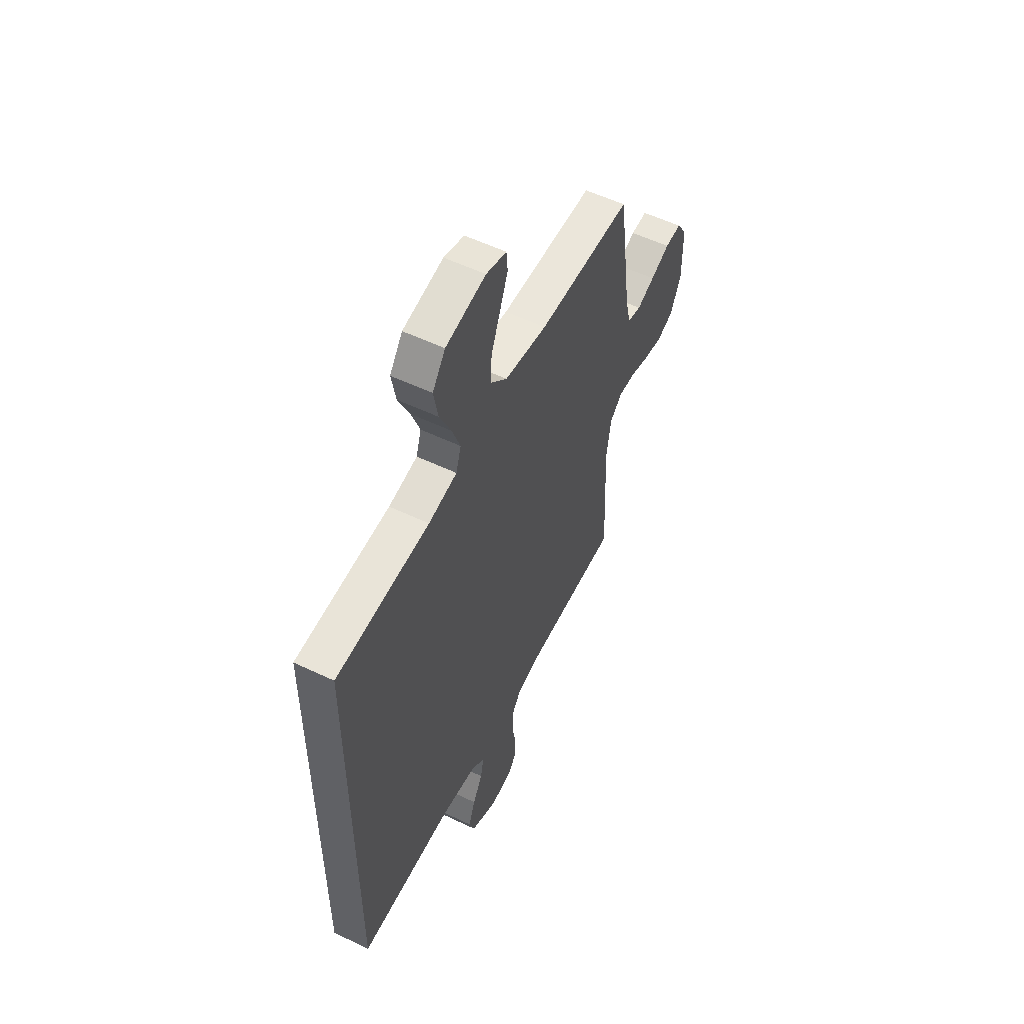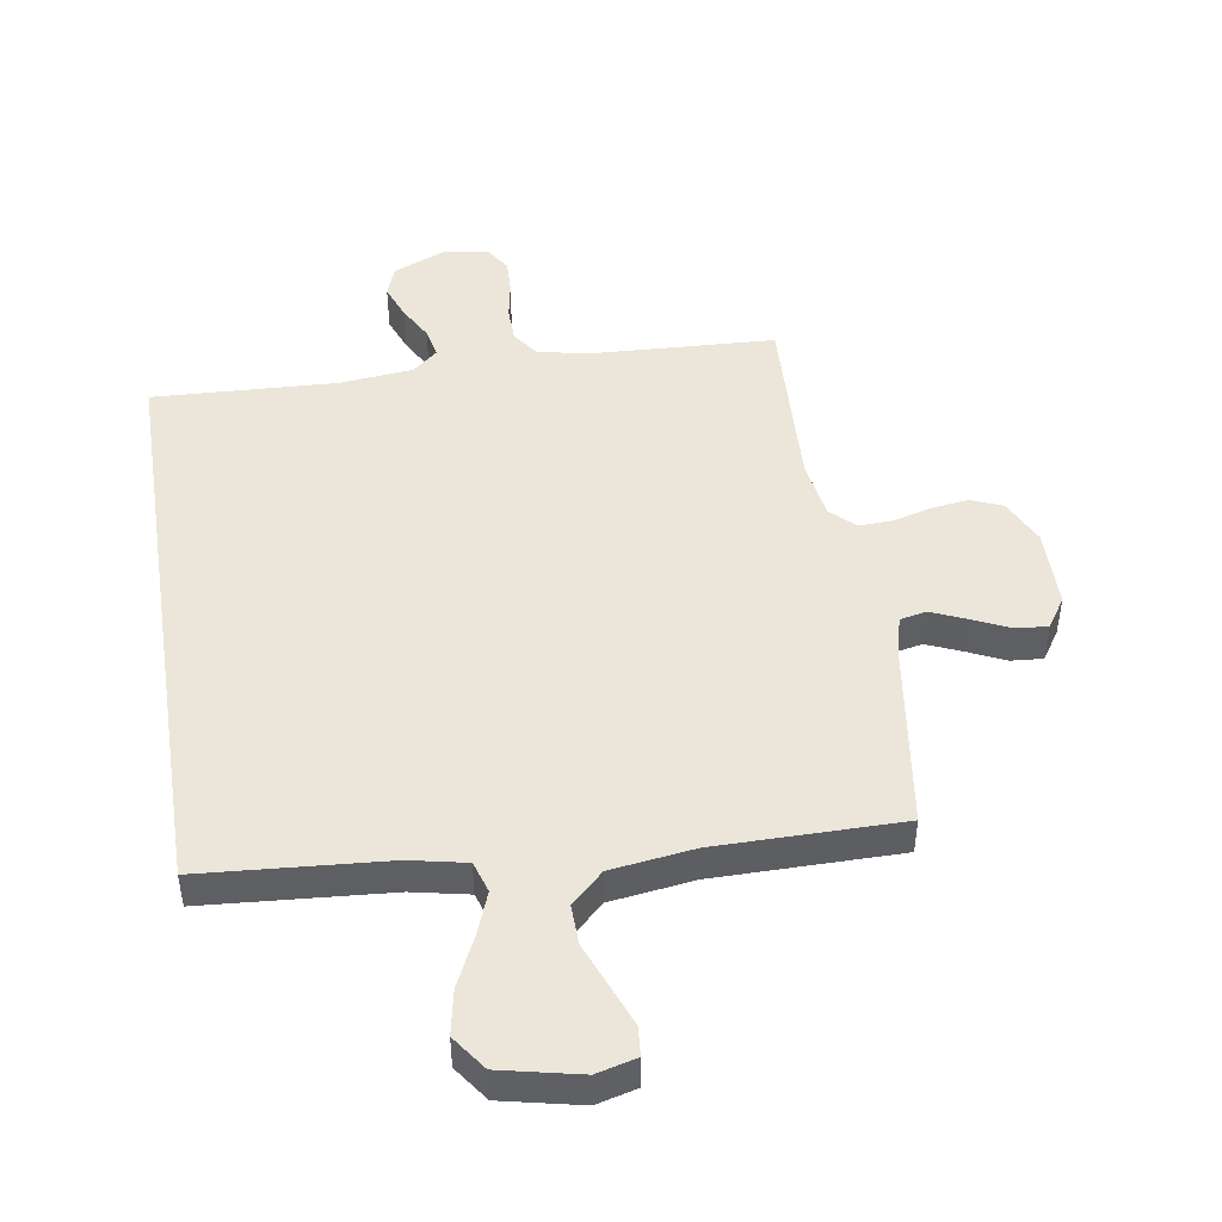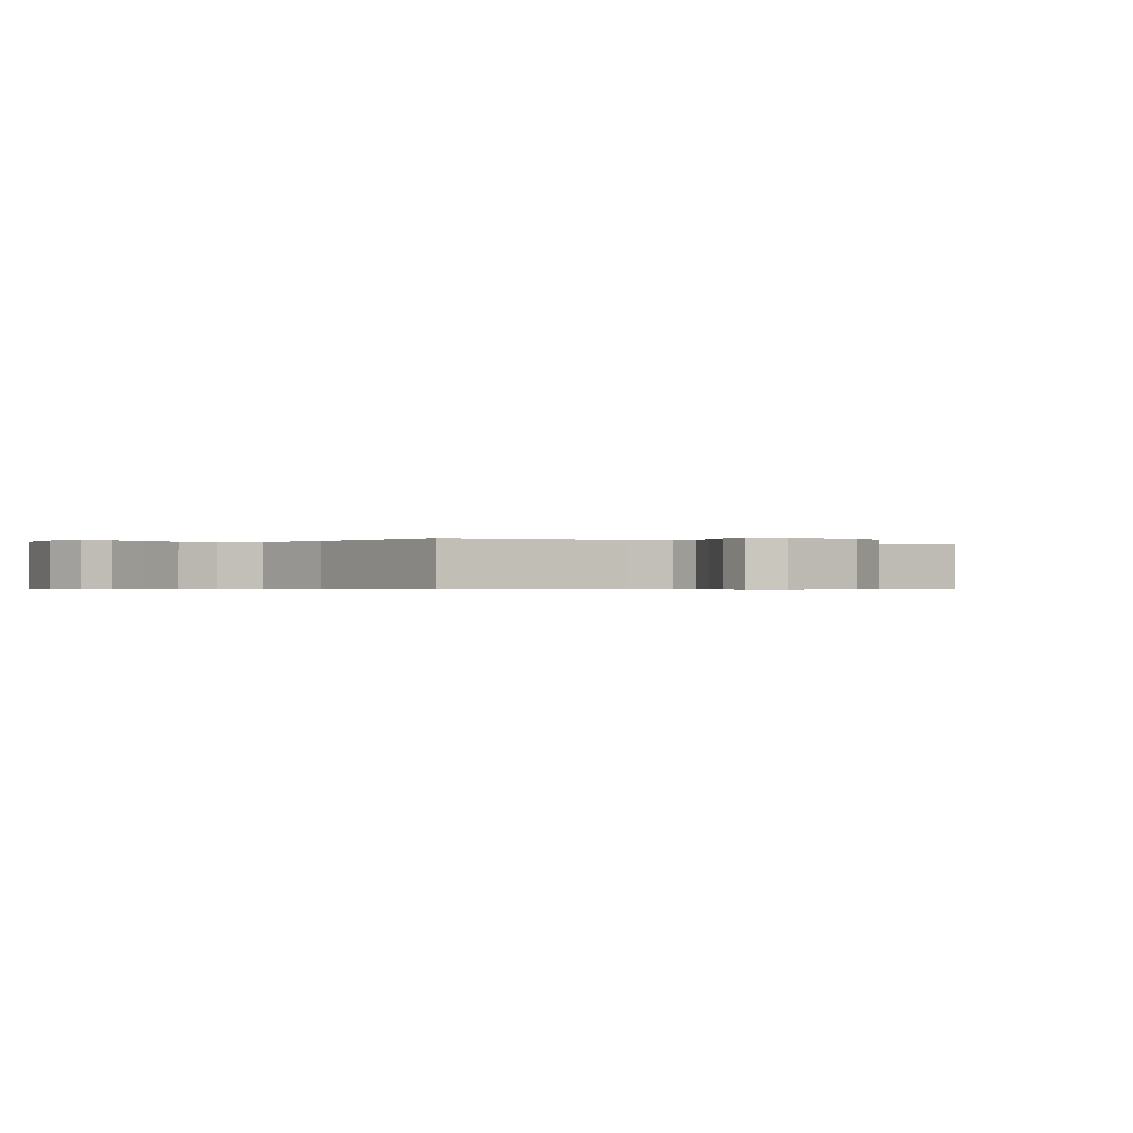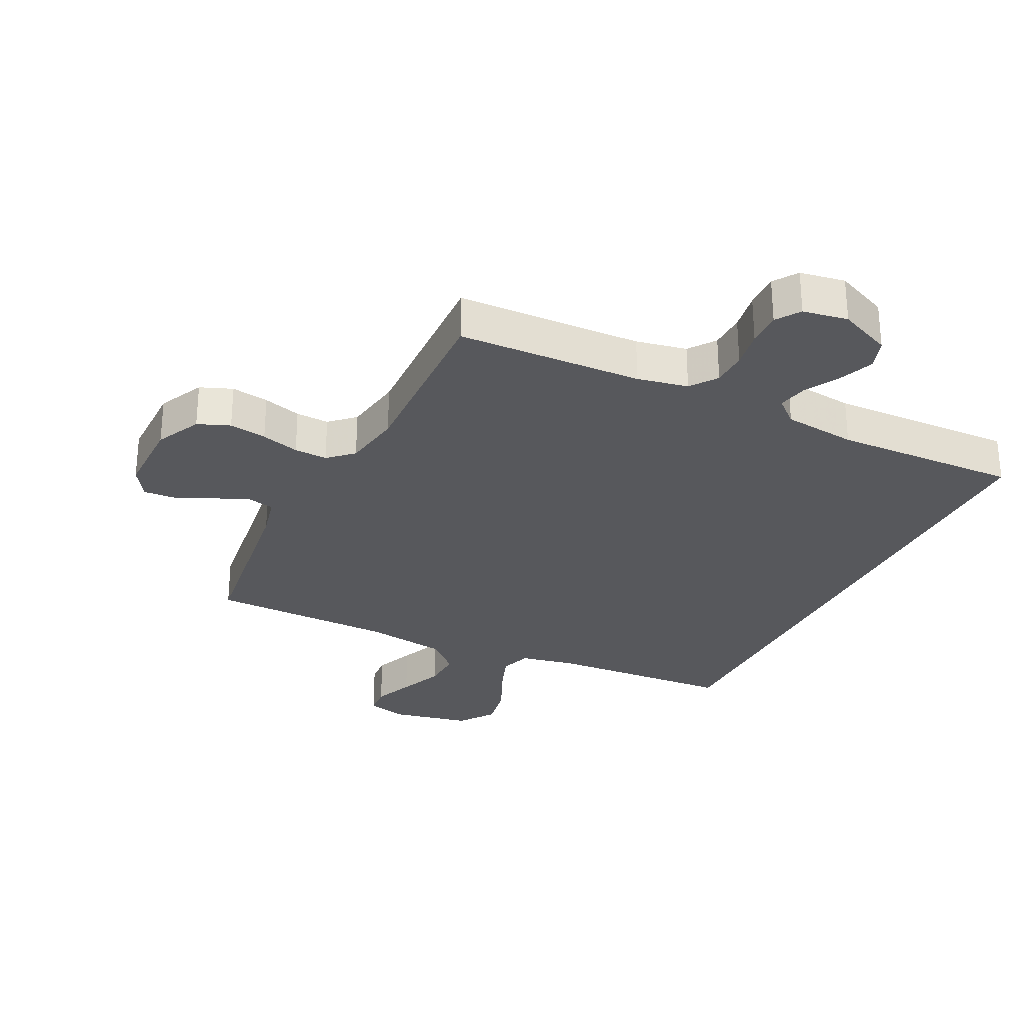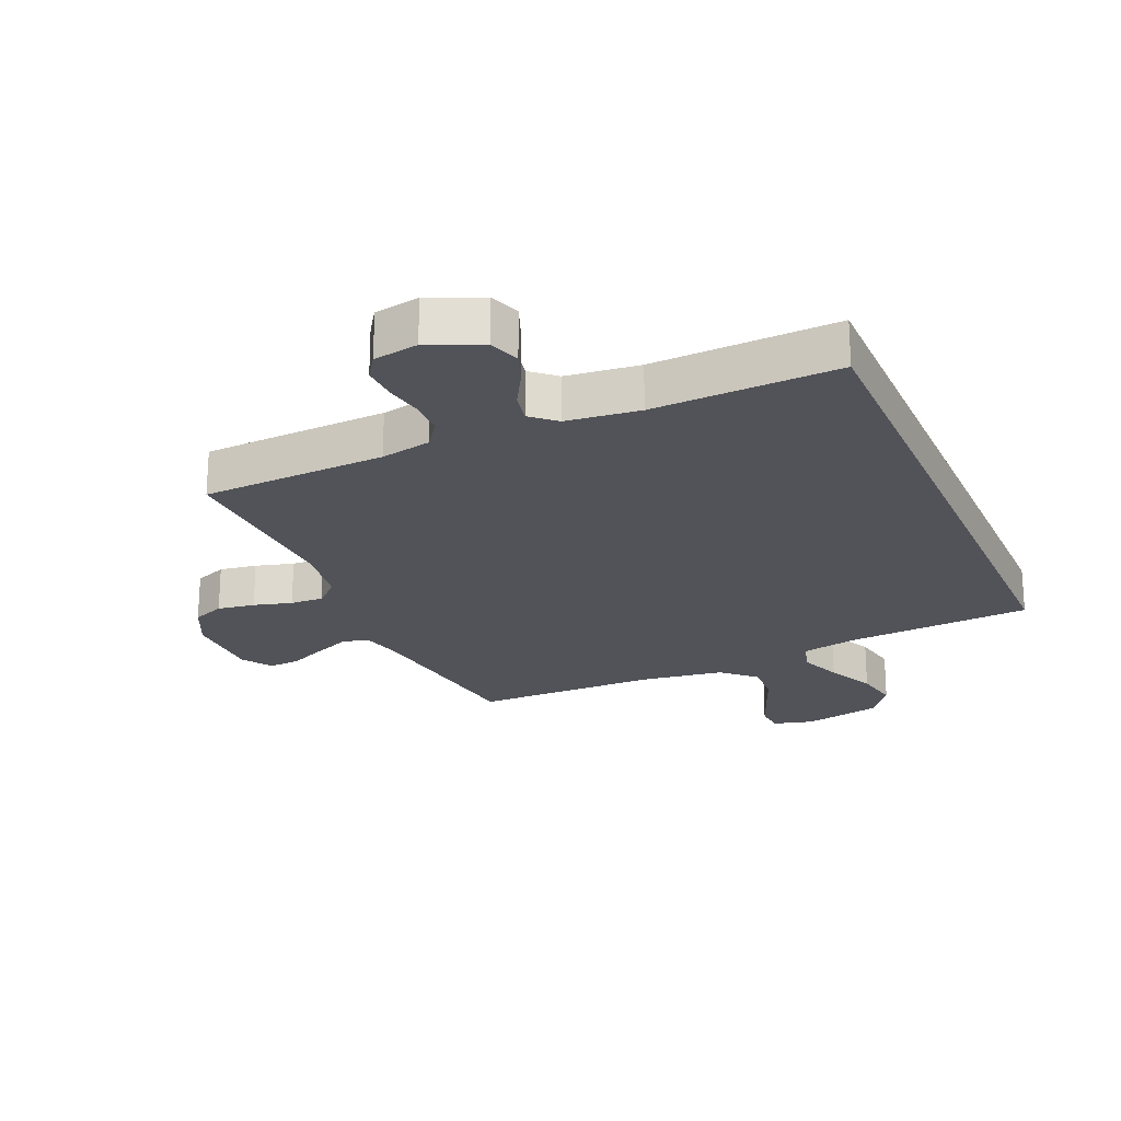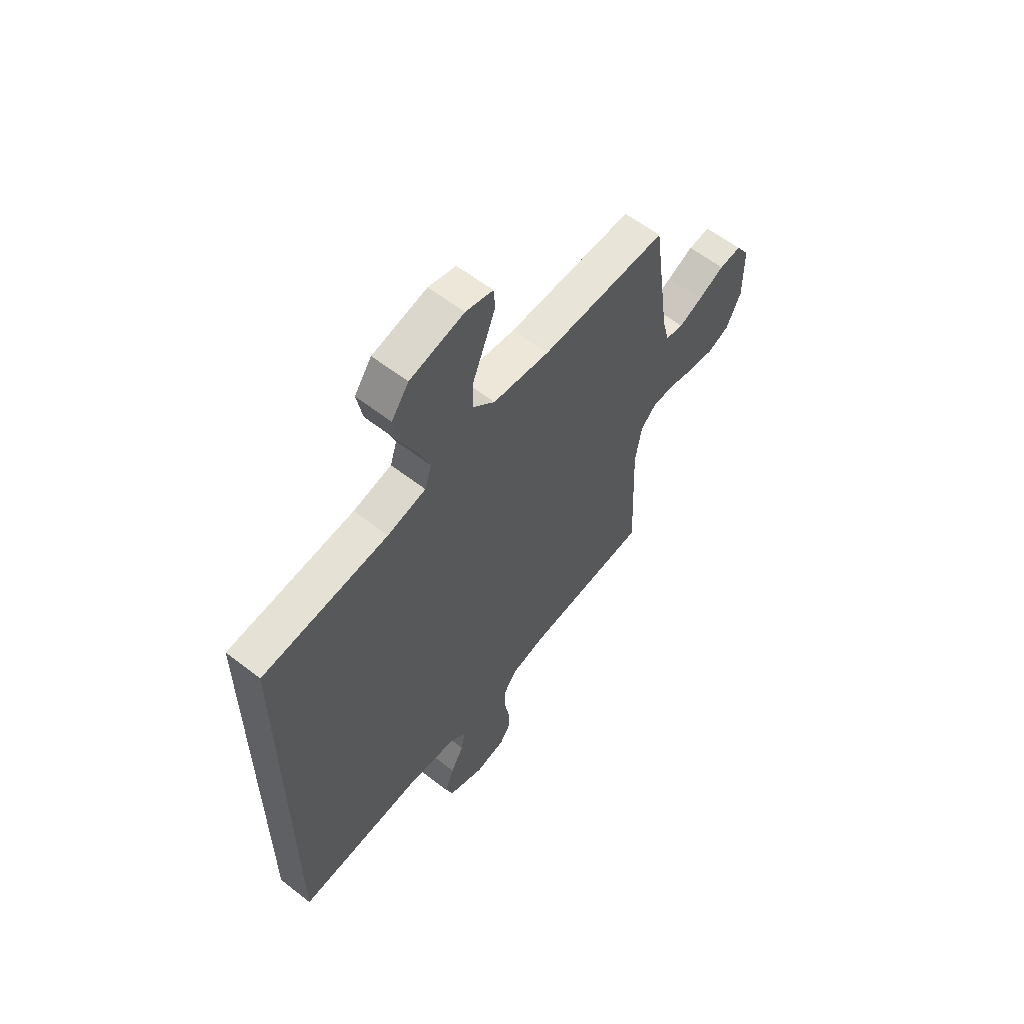
<metadata>
{"format":"obj","ext":"obj","renderer":"f3d","projection":"perspective","resolution":1024,"background":"white","views":[{"elev":55.1,"azim":-63.2,"up":"+Z"},{"elev":46.8,"azim":-8.9,"up":"+Y"},{"elev":-0.4,"azim":53.2,"up":"+Y"},{"elev":-28.8,"azim":153.3,"up":"+Y"},{"elev":-22.7,"azim":-156.6,"up":"+Y"},{"elev":60.0,"azim":-51.5,"up":"+Z"}]}
</metadata>
<code>
v 0.5 0.07 -0.5
v 0.2 0.07 -0.514
v 0.118 0.07 -0.531
v 0.087 0.07 -0.574
v 0.086 0.07 -0.632
v 0.097 0.07 -0.694
v 0.099 0.07 -0.751
v 0.073 0.07 -0.79
v 0 0.07 -0.803
v -0.086 0.07 -0.766
v -0.104 0.07 -0.716
v -0.082 0.07 -0.659
v -0.051 0.07 -0.603
v -0.041 0.07 -0.554
v -0.081 0.07 -0.519
v -0.2 0.07 -0.506
v -0.5 0.07 -0.519
v -0.5 0.07 0.438
v -0.2 0.07 0.46
v -0.108 0.07 0.479
v -0.092 0.07 0.53
v -0.119 0.07 0.601
v -0.156 0.07 0.679
v -0.17 0.07 0.752
v -0.129 0.07 0.809
v 0 0.07 0.837
v 0.065 0.07 0.82
v 0.069 0.07 0.773
v 0.043 0.07 0.707
v 0.014 0.07 0.635
v 0.012 0.07 0.569
v 0.064 0.07 0.52
v 0.2 0.07 0.501
v 0.5 0.07 0.5
v 0.542 0.07 0.2
v 0.559 0.07 0.131
v 0.602 0.07 0.122
v 0.659 0.07 0.146
v 0.72 0.07 0.174
v 0.772 0.07 0.178
v 0.804 0.07 0.129
v 0.805 0.07 0
v 0.77 0.07 -0.074
v 0.718 0.07 -0.095
v 0.657 0.07 -0.086
v 0.595 0.07 -0.069
v 0.541 0.07 -0.067
v 0.502 0.07 -0.104
v 0.487 0.07 -0.2
v 0.5 0 -0.5
v 0.2 0 -0.514
v 0.118 0 -0.531
v 0.087 0 -0.574
v 0.086 0 -0.632
v 0.097 0 -0.694
v 0.099 0 -0.751
v 0.073 0 -0.79
v 0 0 -0.803
v -0.086 0 -0.766
v -0.104 0 -0.716
v -0.082 0 -0.659
v -0.051 0 -0.603
v -0.041 0 -0.554
v -0.081 0 -0.519
v -0.2 0 -0.506
v -0.5 0 -0.519
v -0.5 0 0.438
v -0.2 0 0.46
v -0.108 0 0.479
v -0.092 0 0.53
v -0.119 0 0.601
v -0.156 0 0.679
v -0.17 0 0.752
v -0.129 0 0.809
v 0 0 0.837
v 0.065 0 0.82
v 0.069 0 0.773
v 0.043 0 0.707
v 0.014 0 0.635
v 0.012 0 0.569
v 0.064 0 0.52
v 0.2 0 0.501
v 0.5 0 0.5
v 0.542 0 0.2
v 0.559 0 0.131
v 0.602 0 0.122
v 0.659 0 0.146
v 0.72 0 0.174
v 0.772 0 0.178
v 0.804 0 0.129
v 0.805 0 0
v 0.77 0 -0.074
v 0.718 0 -0.095
v 0.657 0 -0.086
v 0.595 0 -0.069
v 0.541 0 -0.067
v 0.502 0 -0.104
v 0.487 0 -0.2
f 43 44 45 46
f 43 46 47
f 42 43 47
f 41 42 47
f 38 39 40 41
f 37 38 41 47
f 36 37 47 48
f 33 34 35
f 32 33 35 36
f 27 28 29 30
f 25 26 27 30
f 25 30 31
f 22 23 24 25
f 21 22 25 31
f 20 21 31 32
f 16 17 18 19
f 15 16 19 20
f 14 15 20 32
f 10 11 12 13
f 8 9 10 13
f 8 13 14
f 5 6 7 8
f 4 5 8 14
f 3 4 14 32
f 49 1 2
f 48 49 2 3
f 3 32 36 48
f 95 94 93 92
f 96 95 92
f 96 92 91
f 96 91 90
f 90 89 88 87
f 96 90 87 86
f 97 96 86 85
f 84 83 82
f 85 84 82 81
f 79 78 77 76
f 79 76 75 74
f 80 79 74
f 74 73 72 71
f 80 74 71 70
f 81 80 70 69
f 68 67 66 65
f 69 68 65 64
f 81 69 64 63
f 62 61 60 59
f 62 59 58 57
f 63 62 57
f 57 56 55 54
f 63 57 54 53
f 81 63 53 52
f 51 50 98
f 52 51 98 97
f 97 85 81 52
f 1 50 51 2
f 2 51 52 3
f 3 52 53 4
f 4 53 54 5
f 5 54 55 6
f 6 55 56 7
f 7 56 57 8
f 8 57 58 9
f 9 58 59 10
f 10 59 60 11
f 11 60 61 12
f 12 61 62 13
f 13 62 63 14
f 14 63 64 15
f 15 64 65 16
f 16 65 66 17
f 17 66 67 18
f 18 67 68 19
f 19 68 69 20
f 20 69 70 21
f 21 70 71 22
f 22 71 72 23
f 23 72 73 24
f 24 73 74 25
f 25 74 75 26
f 26 75 76 27
f 27 76 77 28
f 28 77 78 29
f 29 78 79 30
f 30 79 80 31
f 31 80 81 32
f 32 81 82 33
f 33 82 83 34
f 34 83 84 35
f 35 84 85 36
f 36 85 86 37
f 37 86 87 38
f 38 87 88 39
f 39 88 89 40
f 40 89 90 41
f 41 90 91 42
f 42 91 92 43
f 43 92 93 44
f 44 93 94 45
f 45 94 95 46
f 46 95 96 47
f 47 96 97 48
f 48 97 98 49
f 49 98 50 1

</code>
